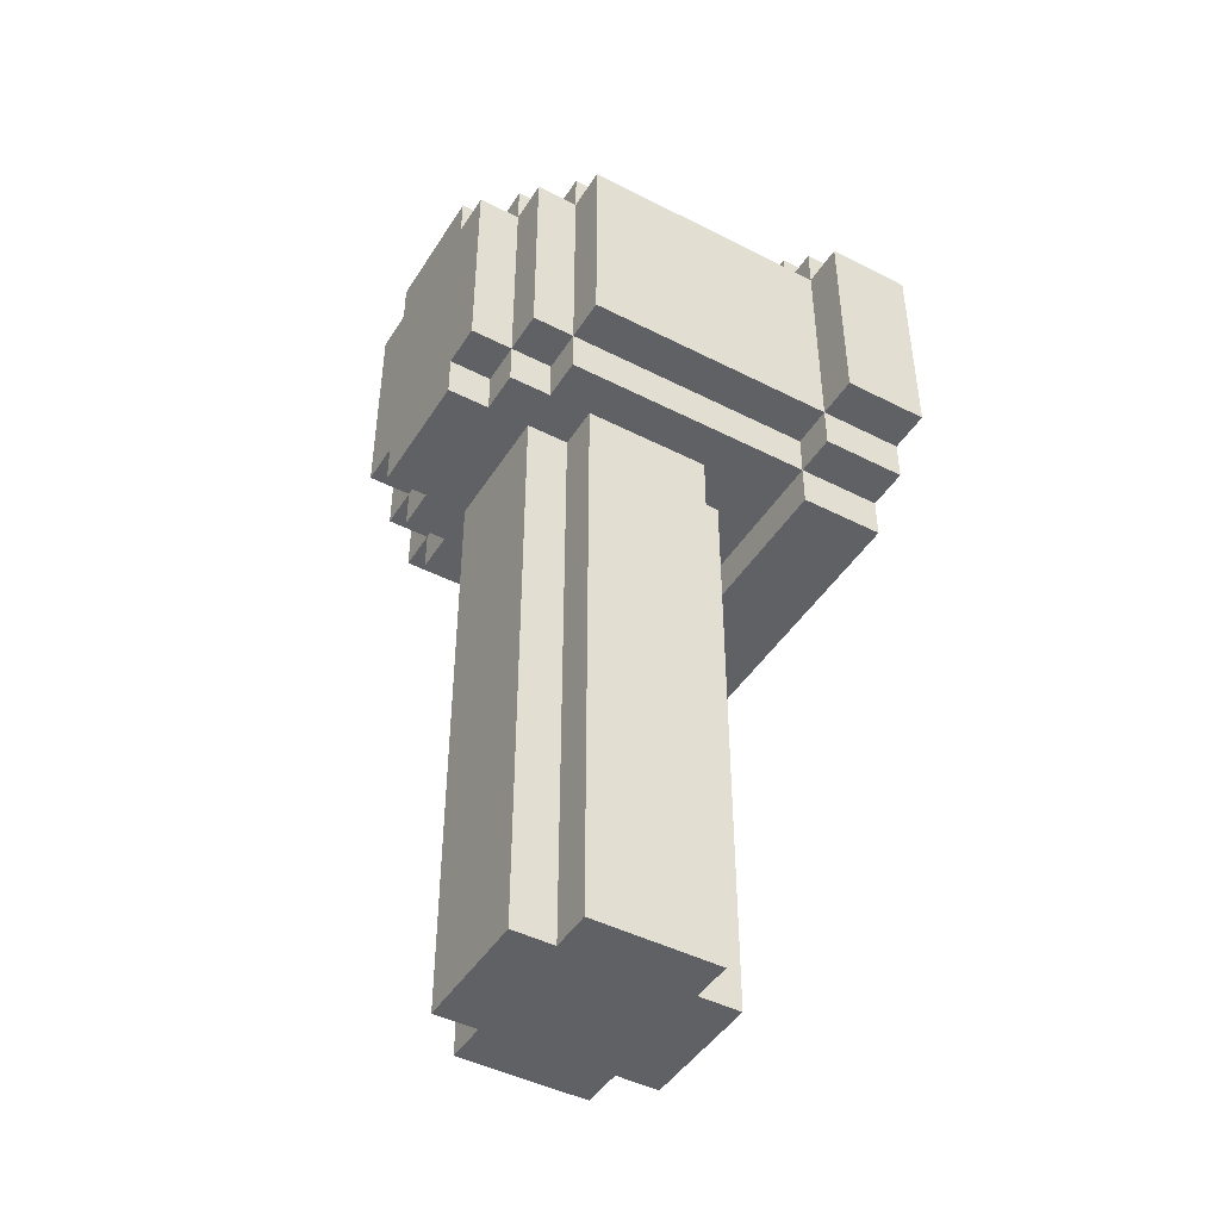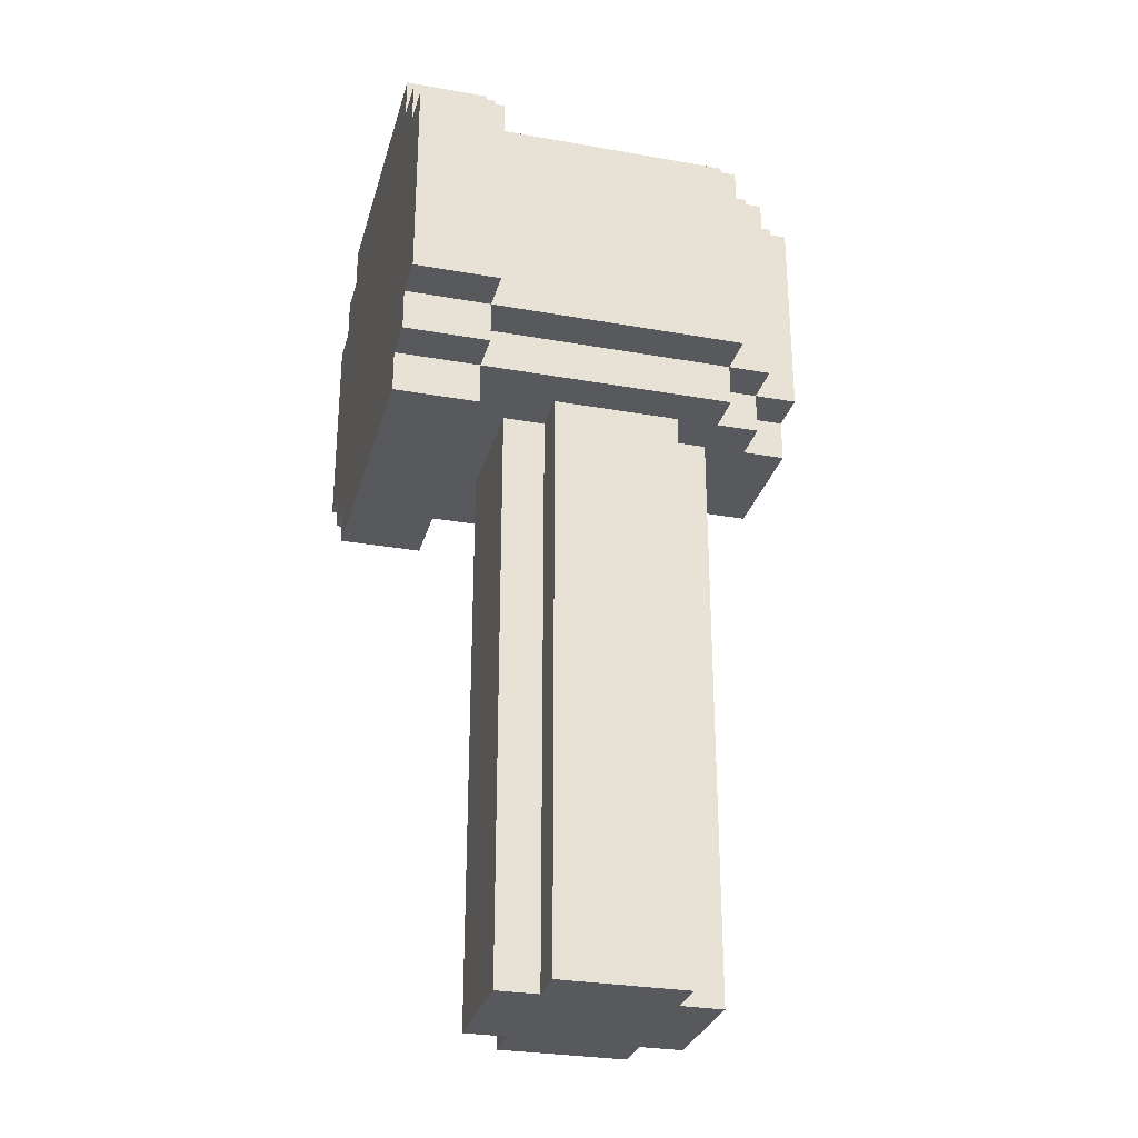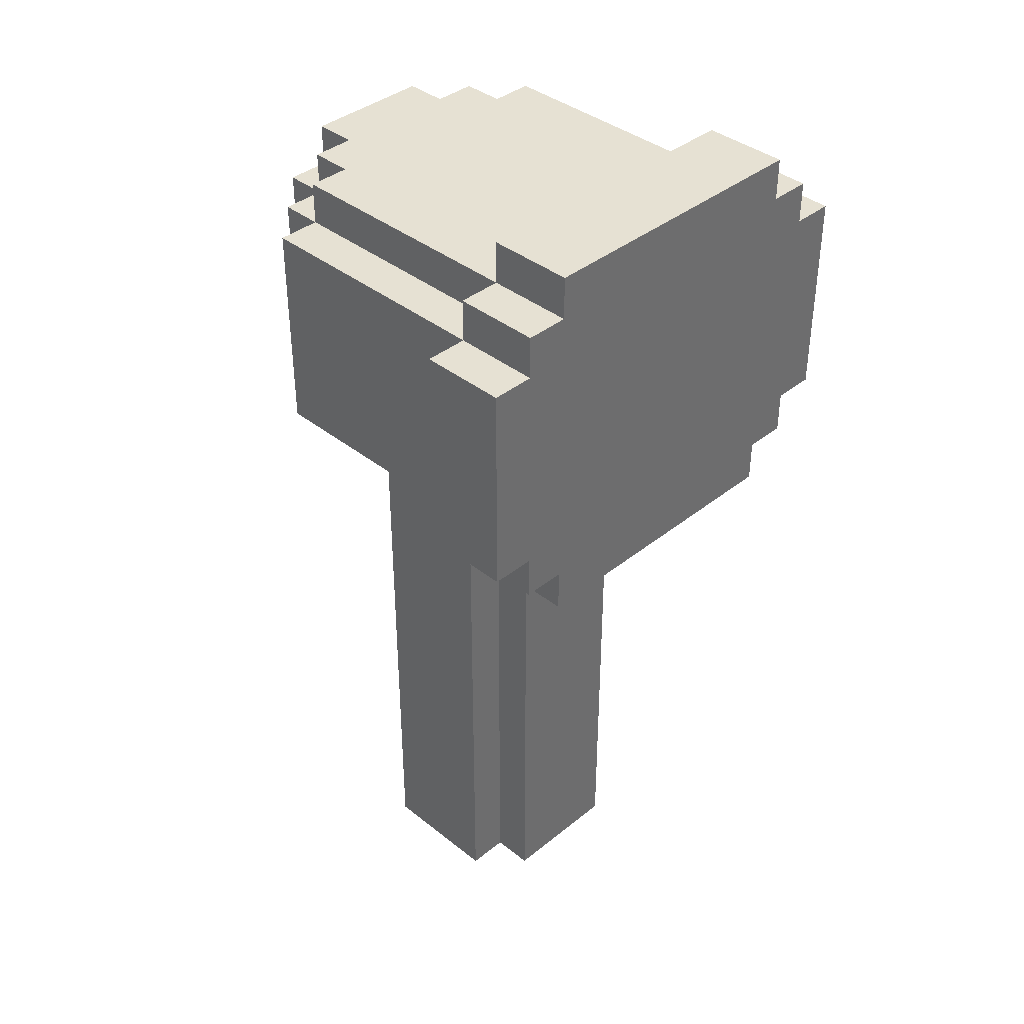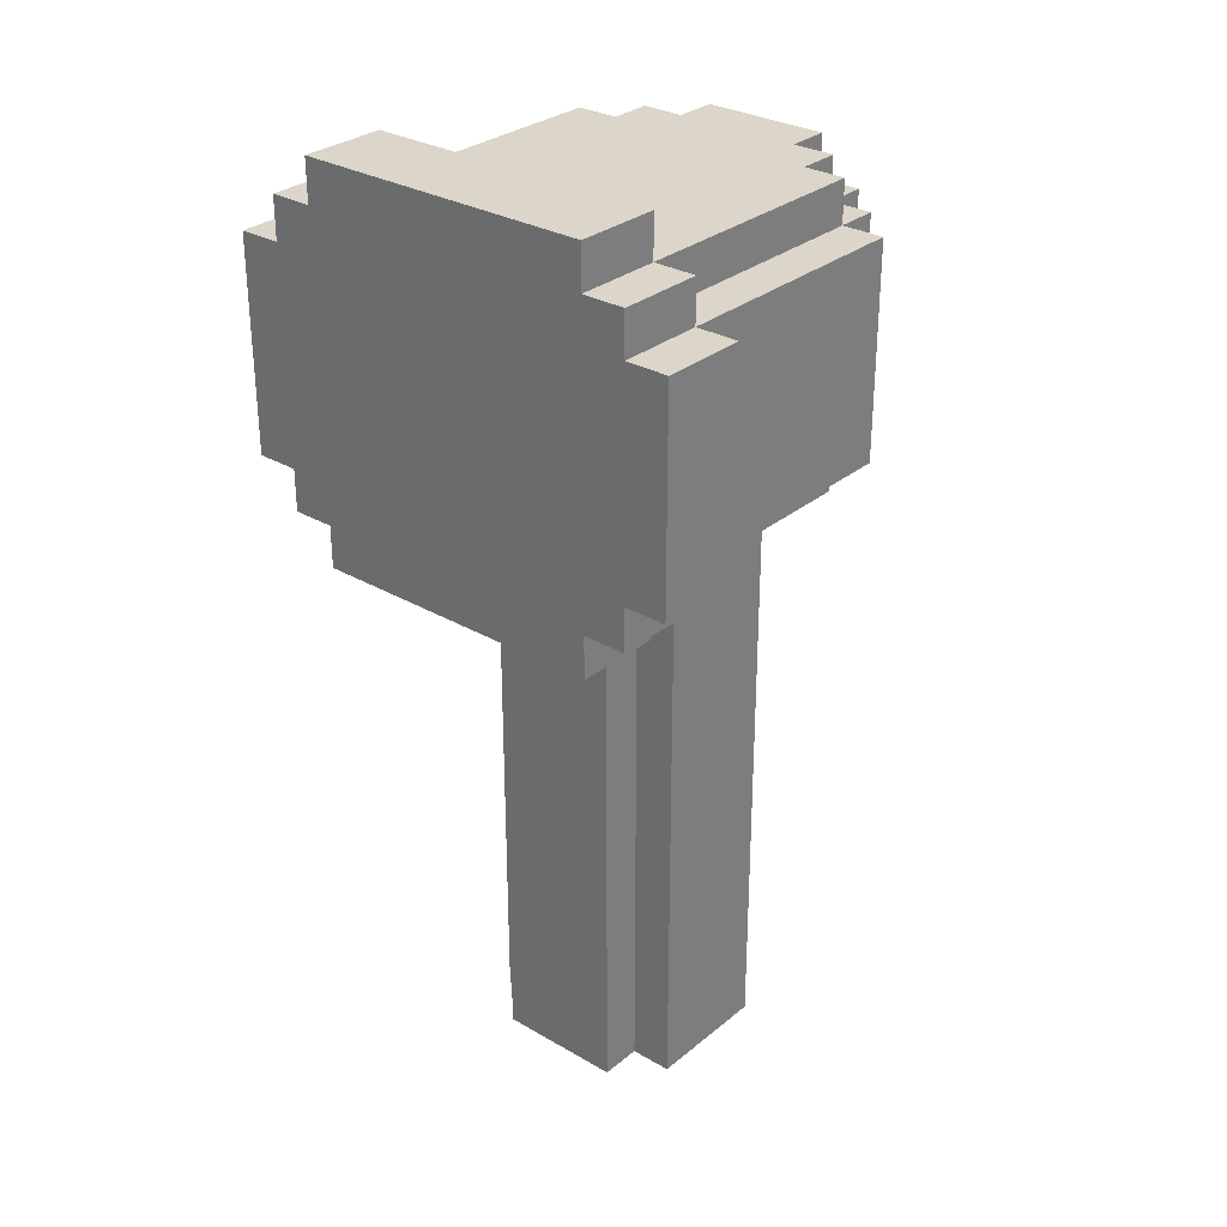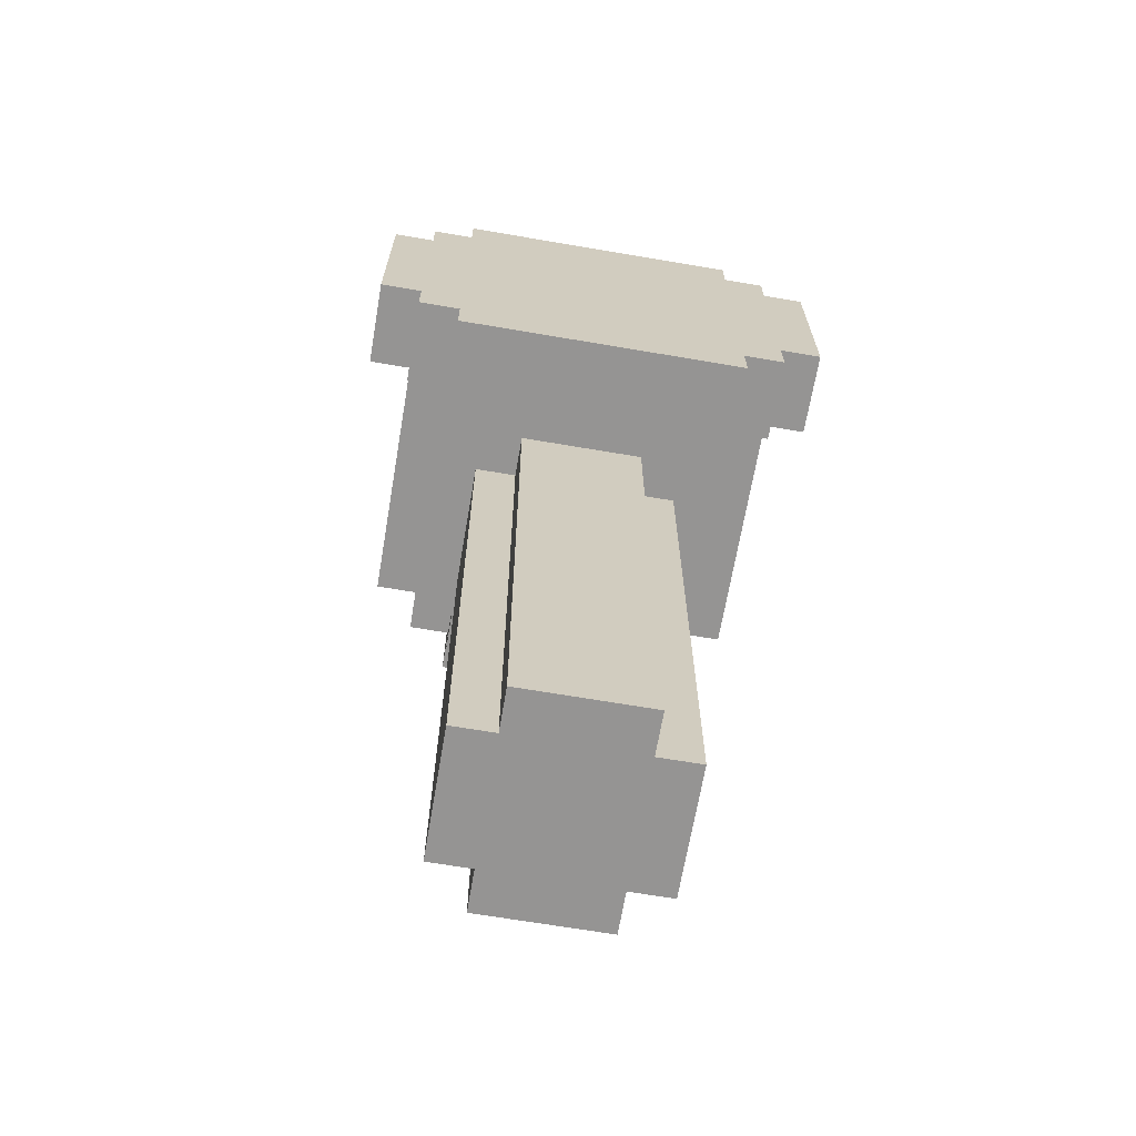
<metadata>
{"format":"obj","ext":"obj","renderer":"f3d","projection":"perspective","resolution":1024,"background":"white","views":[{"elev":-45.4,"azim":-120.5,"up":"+Z"},{"elev":-29.3,"azim":75.3,"up":"+Z"},{"elev":38.9,"azim":-45.2,"up":"+Z"},{"elev":29.9,"azim":40.3,"up":"+Z"},{"elev":-67.2,"azim":-9.7,"up":"+Z"}]}
</metadata>
<code>
o
v -0.6 1.7 -1.2
v -0.6 1.7 -1.7
v -0.6 1.9 -1.2
v -0.6 1.9 -1.7
v -0.5 1.7 -1.1
v -0.5 1.7 -1.2
v -0.5 1.7 -1.7
v -0.5 1.7 -1.8
v -0.5 1.9 -1.1
v -0.5 1.9 -1.2
v -0.5 1.9 -1.7
v -0.5 1.9 -1.8
v -0.5 2.5 -1.2
v -0.5 2.5 -1.7
v -0.4 1.7 -1
v -0.4 1.7 -1.1
v -0.4 1.7 -1.8
v -0.4 1.7 -1.9
v -0.4 1.9 -1
v -0.4 1.9 -1.1
v -0.4 1.9 -1.2
v -0.4 1.9 -1.7
v -0.4 1.9 -1.8
v -0.4 1.9 -1.9
v -0.4 2.5 -1.1
v -0.4 2.5 -1.2
v -0.4 2.5 -1.7
v -0.4 2.5 -1.8
v -0.4 2.6 -1.2
v -0.4 2.6 -1.7
v -0.3 2.1 -1.8
v -0.3 2.1 -3.2
v -0.3 2.4 -1.8
v -0.3 2.4 -3.2
v -0.3 2.5 -1.1
v -0.3 2.5 -1.2
v -0.3 2.5 -1.7
v -0.3 2.5 -1.8
v -0.3 2.6 -1.1
v -0.3 2.6 -1.2
v -0.3 2.6 -1.7
v -0.3 2.6 -1.8
v -0.3 2.7 -1.2
v -0.3 2.7 -1.7
v -0.2 2 -1.8
v -0.2 2 -3.2
v -0.2 2.1 -1.8
v -0.2 2.1 -3.2
v -0.2 2.4 -1.8
v -0.2 2.4 -3.2
v -0.2 2.5 -1.8
v -0.2 2.5 -3.2
v -0.2 2.6 -1.1
v -0.2 2.6 -1.2
v -0.2 2.6 -1.7
v -0.2 2.6 -1.8
v -0.2 2.7 -1.1
v -0.2 2.7 -1.2
v -0.2 2.7 -1.7
v -0.2 2.7 -1.8
v 0.1 2 -1.8
v 0.1 2 -3.2
v 0.1 2.1 -1.8
v 0.1 2.1 -3.2
v 0.1 2.4 -1.8
v 0.1 2.4 -3.2
v 0.1 2.5 -1.8
v 0.1 2.5 -3.2
v 0.1 2.6 -1.1
v 0.1 2.6 -1.2
v 0.1 2.6 -1.7
v 0.1 2.6 -1.8
v 0.1 2.7 -1.1
v 0.1 2.7 -1.2
v 0.1 2.7 -1.7
v 0.1 2.7 -1.8
v 0.2 2.1 -1.8
v 0.2 2.1 -3.2
v 0.2 2.4 -1.8
v 0.2 2.4 -3.2
v 0.2 2.5 -1.1
v 0.2 2.5 -1.2
v 0.2 2.5 -1.7
v 0.2 2.5 -1.8
v 0.2 2.6 -1.1
v 0.2 2.6 -1.2
v 0.2 2.6 -1.7
v 0.2 2.6 -1.8
v 0.2 2.7 -1.2
v 0.2 2.7 -1.7
v 0.3 1.7 -1
v 0.3 1.7 -1.1
v 0.3 1.7 -1.8
v 0.3 1.7 -1.9
v 0.3 1.9 -1
v 0.3 1.9 -1.1
v 0.3 1.9 -1.2
v 0.3 1.9 -1.7
v 0.3 1.9 -1.8
v 0.3 1.9 -1.9
v 0.3 2.5 -1.1
v 0.3 2.5 -1.2
v 0.3 2.5 -1.7
v 0.3 2.5 -1.8
v 0.3 2.6 -1.2
v 0.3 2.6 -1.7
v 0.4 1.7 -1.1
v 0.4 1.7 -1.2
v 0.4 1.7 -1.7
v 0.4 1.7 -1.8
v 0.4 1.9 -1.1
v 0.4 1.9 -1.2
v 0.4 1.9 -1.7
v 0.4 1.9 -1.8
v 0.4 2.5 -1.2
v 0.4 2.5 -1.7
v 0.5 1.7 -1.2
v 0.5 1.7 -1.7
v 0.5 1.9 -1.2
v 0.5 1.9 -1.7
v -0.4 1.7 -1
v -0.4 1.9 -1
v 0.3 1.7 -1
v 0.3 1.9 -1
v -0.5 1.7 -1.1
v -0.5 1.9 -1.1
v -0.4 1.7 -1.1
v -0.4 1.9 -1.1
v -0.4 2.5 -1.1
v -0.3 2.5 -1.1
v -0.3 2.6 -1.1
v -0.2 2.6 -1.1
v -0.2 2.7 -1.1
v 0.1 2.6 -1.1
v 0.1 2.7 -1.1
v 0.2 2.5 -1.1
v 0.2 2.6 -1.1
v 0.3 1.7 -1.1
v 0.3 1.9 -1.1
v 0.3 2.5 -1.1
v 0.4 1.7 -1.1
v 0.4 1.9 -1.1
v -0.6 1.7 -1.2
v -0.6 1.9 -1.2
v -0.5 1.7 -1.2
v -0.5 1.9 -1.2
v -0.5 2.5 -1.2
v -0.4 1.9 -1.2
v -0.4 2.5 -1.2
v -0.4 2.6 -1.2
v -0.3 2.5 -1.2
v -0.3 2.6 -1.2
v -0.3 2.7 -1.2
v -0.2 2.6 -1.2
v -0.2 2.7 -1.2
v 0.1 2.6 -1.2
v 0.1 2.7 -1.2
v 0.2 2.5 -1.2
v 0.2 2.6 -1.2
v 0.2 2.7 -1.2
v 0.3 1.9 -1.2
v 0.3 2.5 -1.2
v 0.3 2.6 -1.2
v 0.4 1.7 -1.2
v 0.4 1.9 -1.2
v 0.4 2.5 -1.2
v 0.5 1.7 -1.2
v 0.5 1.9 -1.2
v -0.6 1.7 -1.7
v -0.6 1.9 -1.7
v -0.5 1.7 -1.7
v -0.5 1.9 -1.7
v -0.5 2.5 -1.7
v -0.4 1.9 -1.7
v -0.4 2.5 -1.7
v -0.4 2.6 -1.7
v -0.3 2.5 -1.7
v -0.3 2.6 -1.7
v -0.3 2.7 -1.7
v -0.2 2.6 -1.7
v -0.2 2.7 -1.7
v 0.1 2.6 -1.7
v 0.1 2.7 -1.7
v 0.2 2.5 -1.7
v 0.2 2.6 -1.7
v 0.2 2.7 -1.7
v 0.3 1.9 -1.7
v 0.3 2.5 -1.7
v 0.3 2.6 -1.7
v 0.4 1.7 -1.7
v 0.4 1.9 -1.7
v 0.4 2.5 -1.7
v 0.5 1.7 -1.7
v 0.5 1.9 -1.7
v -0.5 1.7 -1.8
v -0.5 1.9 -1.8
v -0.4 1.7 -1.8
v -0.4 1.9 -1.8
v -0.4 2.5 -1.8
v -0.3 2.1 -1.8
v -0.3 2.4 -1.8
v -0.3 2.5 -1.8
v -0.3 2.6 -1.8
v -0.2 2 -1.8
v -0.2 2.1 -1.8
v -0.2 2.4 -1.8
v -0.2 2.5 -1.8
v -0.2 2.6 -1.8
v -0.2 2.7 -1.8
v 0.1 2 -1.8
v 0.1 2.1 -1.8
v 0.1 2.4 -1.8
v 0.1 2.5 -1.8
v 0.1 2.6 -1.8
v 0.1 2.7 -1.8
v 0.2 2.1 -1.8
v 0.2 2.4 -1.8
v 0.2 2.5 -1.8
v 0.2 2.6 -1.8
v 0.3 1.7 -1.8
v 0.3 1.9 -1.8
v 0.3 2.5 -1.8
v 0.4 1.7 -1.8
v 0.4 1.9 -1.8
v -0.4 1.7 -1.9
v -0.4 1.9 -1.9
v 0.3 1.7 -1.9
v 0.3 1.9 -1.9
v -0.3 2.1 -3.2
v -0.3 2.4 -3.2
v -0.2 2 -3.2
v -0.2 2.1 -3.2
v -0.2 2.4 -3.2
v -0.2 2.5 -3.2
v 0.1 2 -3.2
v 0.1 2.1 -3.2
v 0.1 2.4 -3.2
v 0.1 2.5 -3.2
v 0.2 2.1 -3.2
v 0.2 2.4 -3.2
v -0.4 1.7 -1
v 0.3 1.7 -1
v -0.5 1.7 -1.1
v -0.4 1.7 -1.1
v 0.3 1.7 -1.1
v 0.4 1.7 -1.1
v -0.6 1.7 -1.2
v -0.5 1.7 -1.2
v 0.4 1.7 -1.2
v 0.5 1.7 -1.2
v -0.6 1.7 -1.7
v -0.5 1.7 -1.7
v 0.4 1.7 -1.7
v 0.5 1.7 -1.7
v -0.5 1.7 -1.8
v -0.4 1.7 -1.8
v 0.3 1.7 -1.8
v 0.4 1.7 -1.8
v -0.4 1.7 -1.9
v 0.3 1.7 -1.9
v -0.2 2 -1.8
v 0.1 2 -1.8
v -0.2 2 -3.2
v 0.1 2 -3.2
v -0.3 2.1 -1.8
v -0.2 2.1 -1.8
v 0.1 2.1 -1.8
v 0.2 2.1 -1.8
v -0.3 2.1 -3.2
v -0.2 2.1 -3.2
v 0.1 2.1 -3.2
v 0.2 2.1 -3.2
v -0.4 1.9 -1
v 0.3 1.9 -1
v -0.5 1.9 -1.1
v -0.4 1.9 -1.1
v 0.3 1.9 -1.1
v 0.4 1.9 -1.1
v -0.6 1.9 -1.2
v -0.5 1.9 -1.2
v -0.4 1.9 -1.2
v 0.3 1.9 -1.2
v 0.4 1.9 -1.2
v 0.5 1.9 -1.2
v -0.6 1.9 -1.7
v -0.5 1.9 -1.7
v -0.4 1.9 -1.7
v 0.3 1.9 -1.7
v 0.4 1.9 -1.7
v 0.5 1.9 -1.7
v -0.5 1.9 -1.8
v -0.4 1.9 -1.8
v 0.3 1.9 -1.8
v 0.4 1.9 -1.8
v -0.4 1.9 -1.9
v 0.3 1.9 -1.9
v -0.3 2.4 -1.8
v -0.2 2.4 -1.8
v 0.1 2.4 -1.8
v 0.2 2.4 -1.8
v -0.3 2.4 -3.2
v -0.2 2.4 -3.2
v 0.1 2.4 -3.2
v 0.2 2.4 -3.2
v -0.4 2.5 -1.1
v -0.3 2.5 -1.1
v 0.2 2.5 -1.1
v 0.3 2.5 -1.1
v -0.5 2.5 -1.2
v -0.4 2.5 -1.2
v -0.3 2.5 -1.2
v 0.2 2.5 -1.2
v 0.3 2.5 -1.2
v 0.4 2.5 -1.2
v -0.5 2.5 -1.7
v -0.4 2.5 -1.7
v -0.3 2.5 -1.7
v 0.2 2.5 -1.7
v 0.3 2.5 -1.7
v 0.4 2.5 -1.7
v -0.4 2.5 -1.8
v -0.3 2.5 -1.8
v -0.2 2.5 -1.8
v 0.1 2.5 -1.8
v 0.2 2.5 -1.8
v 0.3 2.5 -1.8
v -0.2 2.5 -3.2
v 0.1 2.5 -3.2
v -0.3 2.6 -1.1
v -0.2 2.6 -1.1
v 0.1 2.6 -1.1
v 0.2 2.6 -1.1
v -0.4 2.6 -1.2
v -0.3 2.6 -1.2
v -0.2 2.6 -1.2
v 0.1 2.6 -1.2
v 0.2 2.6 -1.2
v 0.3 2.6 -1.2
v -0.4 2.6 -1.7
v -0.3 2.6 -1.7
v -0.2 2.6 -1.7
v 0.1 2.6 -1.7
v 0.2 2.6 -1.7
v 0.3 2.6 -1.7
v -0.3 2.6 -1.8
v -0.2 2.6 -1.8
v 0.1 2.6 -1.8
v 0.2 2.6 -1.8
v -0.2 2.7 -1.1
v 0.1 2.7 -1.1
v -0.3 2.7 -1.2
v -0.2 2.7 -1.2
v 0.1 2.7 -1.2
v 0.2 2.7 -1.2
v -0.3 2.7 -1.7
v -0.2 2.7 -1.7
v 0.1 2.7 -1.7
v 0.2 2.7 -1.7
v -0.2 2.7 -1.8
v 0.1 2.7 -1.8
f 3 2 1
f 4 2 3
f 9 6 5
f 10 6 9
f 11 8 7
f 12 8 11
f 13 11 10
f 14 11 13
f 19 16 15
f 20 16 19
f 23 18 17
f 24 18 23
f 25 21 20
f 26 21 25
f 27 23 22
f 28 23 27
f 29 27 26
f 30 27 29
f 33 32 31
f 34 32 33
f 39 36 35
f 40 36 39
f 41 38 37
f 42 38 41
f 43 41 40
f 44 41 43
f 47 46 45
f 48 46 47
f 51 50 49
f 52 50 51
f 57 54 53
f 58 54 57
f 59 56 55
f 60 56 59
f 61 62 63
f 63 62 64
f 65 66 67
f 67 66 68
f 69 70 73
f 73 70 74
f 71 72 75
f 75 72 76
f 77 78 79
f 79 78 80
f 81 82 85
f 85 82 86
f 83 84 87
f 87 84 88
f 86 87 89
f 89 87 90
f 91 92 95
f 95 92 96
f 93 94 99
f 99 94 100
f 96 97 101
f 101 97 102
f 98 99 103
f 103 99 104
f 102 103 105
f 105 103 106
f 107 108 111
f 111 108 112
f 109 110 113
f 113 110 114
f 112 113 115
f 115 113 116
f 117 118 119
f 119 118 120
f 123 122 121
f 124 122 123
f 127 126 125
f 128 126 127
f 130 129 128
f 132 131 130
f 134 132 130
f 134 133 132
f 135 133 134
f 136 130 128
f 136 134 130
f 137 134 136
f 139 136 128
f 140 136 139
f 141 139 138
f 142 139 141
f 145 144 143
f 146 144 145
f 148 147 146
f 149 147 148
f 151 150 149
f 152 150 151
f 154 153 152
f 155 153 154
f 159 157 156
f 160 157 159
f 162 159 158
f 163 159 162
f 165 162 161
f 166 162 165
f 167 165 164
f 168 165 167
f 169 170 171
f 171 170 172
f 172 173 174
f 174 173 175
f 175 176 177
f 177 176 178
f 178 179 180
f 180 179 181
f 182 183 185
f 185 183 186
f 184 185 188
f 188 185 189
f 187 188 191
f 191 188 192
f 190 191 193
f 193 191 194
f 195 196 197
f 197 196 198
f 198 199 200
f 200 199 201
f 201 199 202
f 198 200 204
f 204 200 205
f 202 203 206
f 201 202 206
f 206 203 207
f 207 203 208
f 198 204 210
f 208 209 213
f 207 208 213
f 213 209 214
f 214 209 215
f 210 211 216
f 212 213 217
f 213 214 217
f 217 214 218
f 218 214 219
f 198 210 221
f 210 216 221
f 217 218 221
f 216 217 221
f 221 218 222
f 220 221 223
f 223 221 224
f 225 226 227
f 227 226 228
f 229 230 232
f 232 230 233
f 231 232 235
f 233 234 235
f 232 233 235
f 235 234 236
f 236 234 237
f 237 234 238
f 236 237 239
f 239 237 240
f 244 242 241
f 245 242 244
f 248 244 243
f 248 246 245
f 248 245 244
f 249 246 248
f 251 248 247
f 251 250 249
f 251 249 248
f 252 250 251
f 253 250 252
f 254 250 253
f 255 253 252
f 256 253 255
f 257 253 256
f 258 253 257
f 259 257 256
f 260 257 259
f 263 262 261
f 264 262 263
f 269 266 265
f 270 266 269
f 271 268 267
f 272 268 271
f 273 274 276
f 276 274 277
f 275 276 280
f 280 276 281
f 277 278 282
f 282 278 283
f 279 280 285
f 285 280 286
f 283 284 289
f 289 284 290
f 286 287 291
f 291 287 292
f 288 289 293
f 293 289 294
f 292 293 295
f 295 293 296
f 297 298 301
f 301 298 302
f 299 300 303
f 303 300 304
f 305 306 310
f 310 306 311
f 307 308 312
f 312 308 313
f 309 310 315
f 315 310 316
f 313 314 319
f 319 314 320
f 316 317 321
f 321 317 322
f 318 319 325
f 325 319 326
f 323 324 327
f 327 324 328
f 329 330 334
f 334 330 335
f 331 332 336
f 336 332 337
f 333 334 339
f 339 334 340
f 337 338 343
f 343 338 344
f 340 341 345
f 345 341 346
f 342 343 347
f 347 343 348
f 349 350 352
f 352 350 353
f 351 352 355
f 353 354 355
f 352 353 355
f 355 354 356
f 356 354 357
f 357 354 358
f 356 357 359
f 359 357 360

</code>
